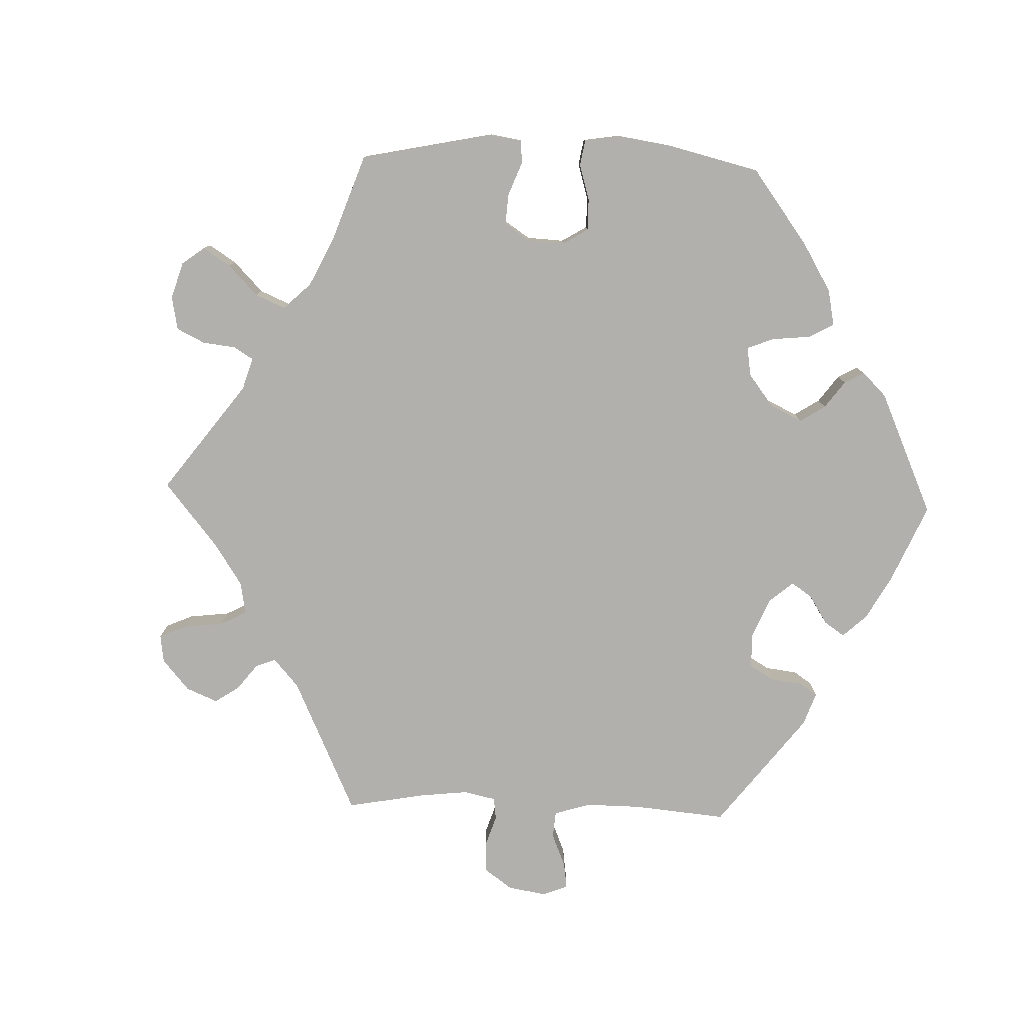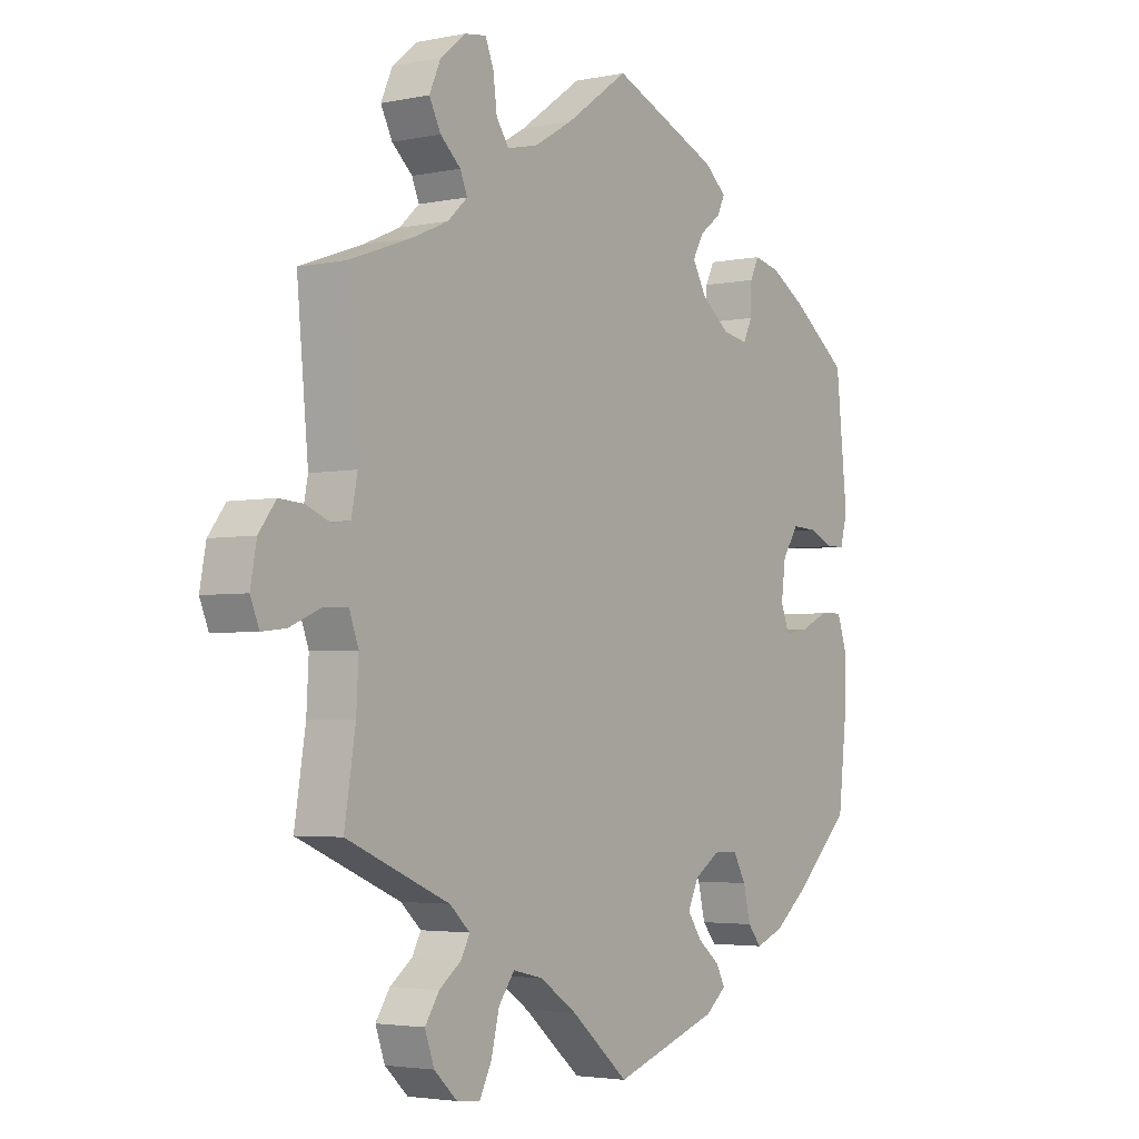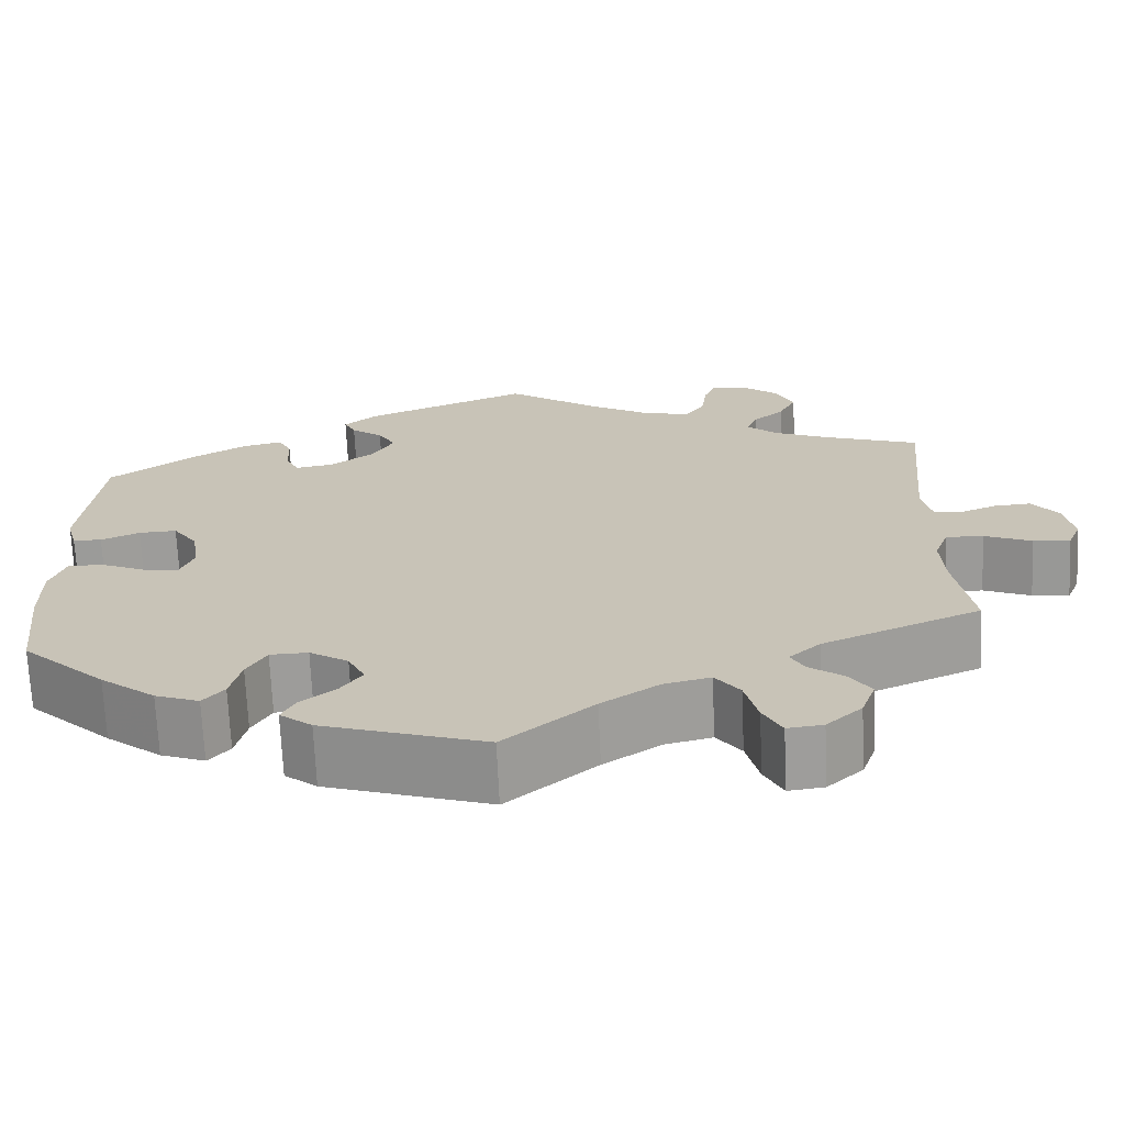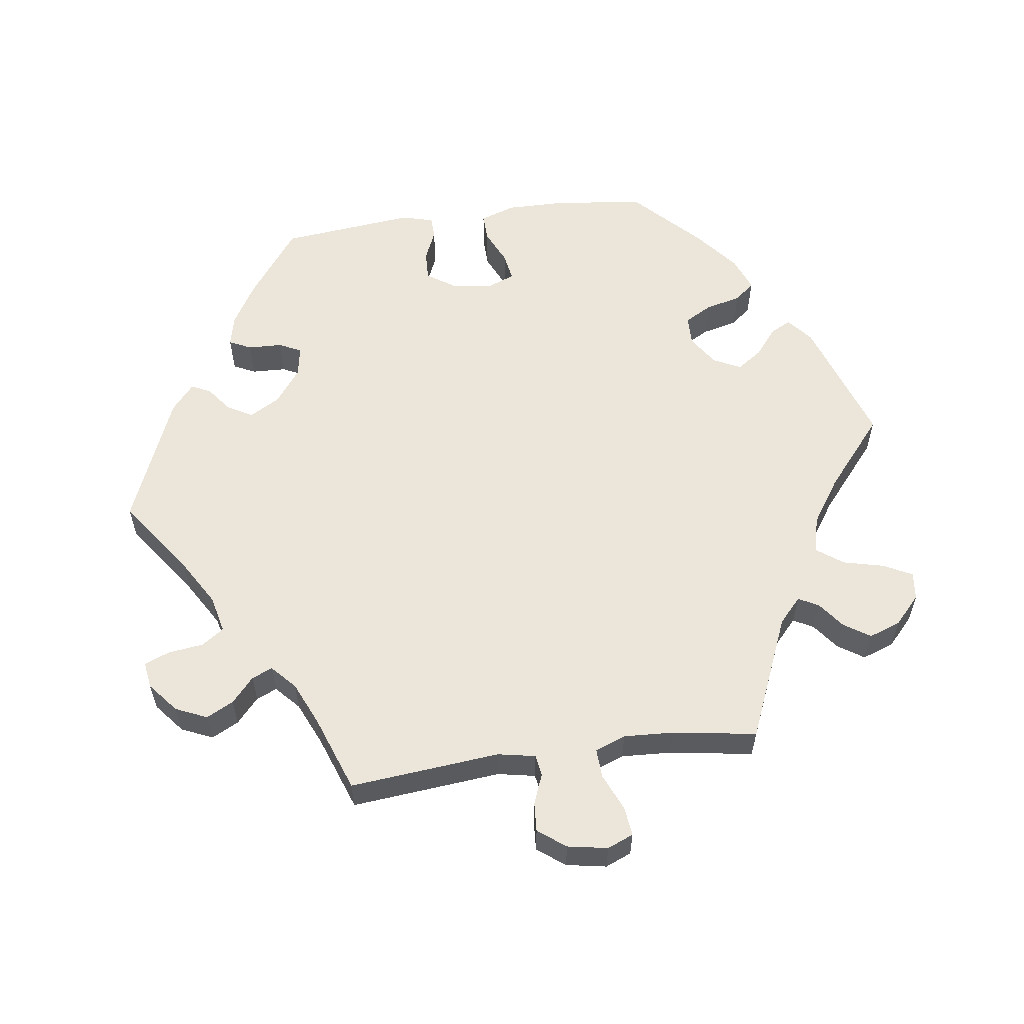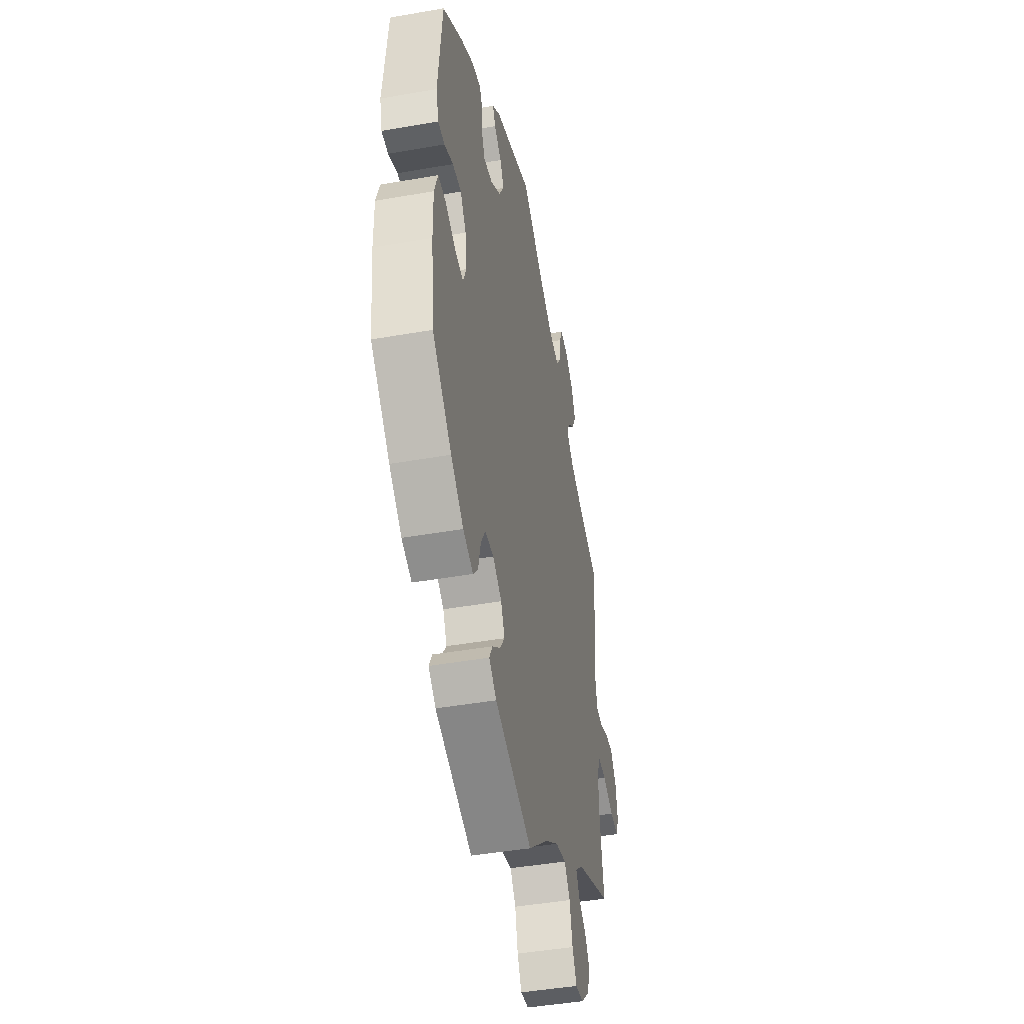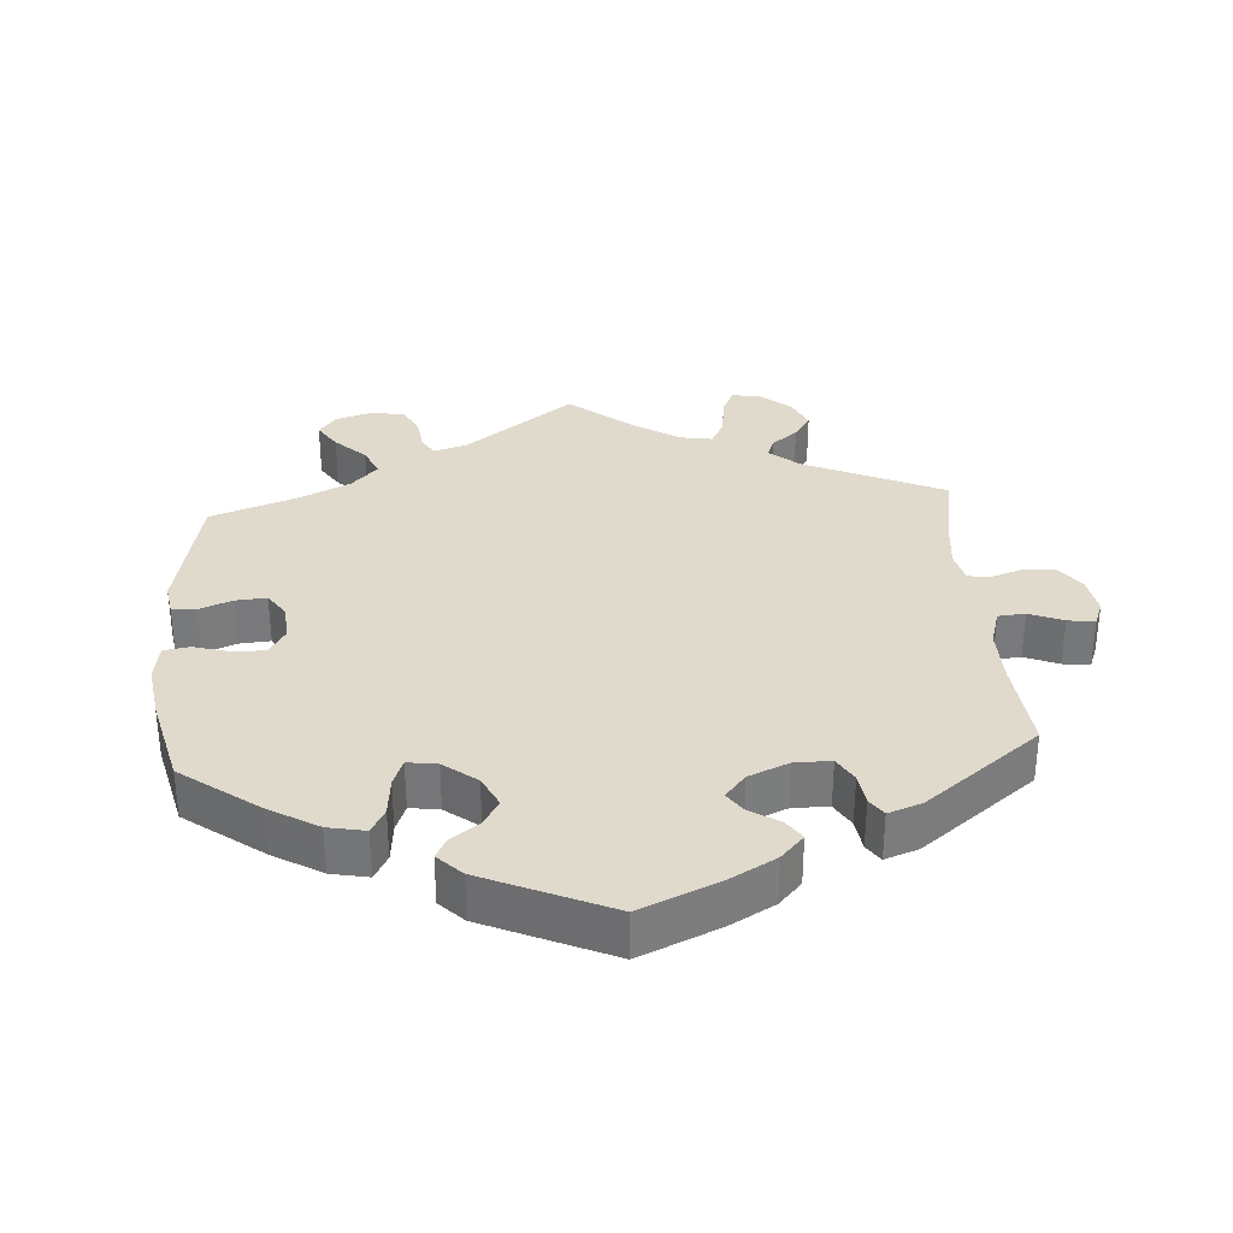
<metadata>
{"format":"obj","ext":"obj","renderer":"f3d","projection":"perspective","resolution":1024,"background":"white","views":[{"elev":-78.8,"azim":-151.9,"up":"+Y"},{"elev":-3.4,"azim":124.9,"up":"+Z"},{"elev":-69.9,"azim":2.6,"up":"+Z"},{"elev":57.6,"azim":82.0,"up":"+Y"},{"elev":-44.7,"azim":-78.4,"up":"+Z"},{"elev":32.5,"azim":-64.1,"up":"+Y"}]}
</metadata>
<code>
v -0.398 0.07 -0.065
v 0.574 0.07 -0.066
v 0.516 0.07 0.085
v 0.329 0.07 -0.454
v 0.604 0.07 0.042
v -0.42 0.07 0.081
v -0.434 0.07 0.386
v 0 0.07 -0.62
v 0.257 0.07 -0.511
v -0.259 0.07 -0.353
v 0.371 0.07 0.565
v -0.511 0.07 0.059
v 0.559 0.07 0.024
v 0.423 0.07 0.351
v -0.215 0.07 -0.494
v 0.105 0.07 -0.531
v 0.326 0.07 0.602
v -0.148 0.07 -0.423
v -0.197 0.07 0.539
v 0.272 0.07 -0.572
v -0.193 0.07 -0.556
v 0.378 0.07 -0.571
v -0.465 0.07 0.079
v -0.553 0.07 -0.17
v 0.517 0.07 -0.185
v 0.69 0.07 -0.056
v -0.288 0.07 0.317
v -0.282 0.07 -0.394
v 0.392 0.07 0.518
v -0 0.07 0.62
v 0.334 0.07 0.444
v -0.558 0.07 0.108
v -0.536 0.07 -0.033
v -0.39 0.07 0.037
v 0.63 0.07 -0.09
v -0.437 0.07 -0.406
v -0.37 0.07 0.424
v 0.228 0.07 -0.472
v -0.441 0.07 -0.058
v 0.537 0.07 -0.31
v -0.295 0.07 -0.448
v 0.114 0.07 0.539
v -0.19 0.07 0.364
v -0.214 0.07 -0.352
v 0.527 0.07 0.029
v 0.321 0.07 0.413
v -0.382 0.07 -0.024
v 0.537 0.07 0.31
v -0.242 0.07 0.325
v -0.537 0.07 -0.31
v -0.237 0.07 0.505
v 0.35 0.07 -0.39
v -0.174 0.07 -0.461
v 0.336 0.07 -0.61
v 0.173 0.07 -0.485
v -0.554 0.07 -0.086
v 0.371 0.07 0.477
v -0.164 0.07 0.41
v -0.322 0.07 0.435
v 0.241 0.07 0.484
v 0.53 0.07 -0.064
v 0.357 0.07 0.38
v 0.313 0.07 -0.424
v 0.369 0.07 -0.484
v 0.185 0.07 0.497
v -0.231 0.07 -0.525
v -0.304 0.07 0.351
v -0.168 0.07 -0.382
v -0.223 0.07 0.476
v -0.372 0.07 -0.458
v -0.545 0.07 0.06
v 0.679 0.07 0.004
v 0.674 0.07 -0.095
v -0.32 0.07 -0.478
v -0.185 0.07 0.447
v 0.395 0.07 -0.523
v -0.306 0.07 0.402
v 0.271 0.07 0.571
v 0.513 0.07 -0.11
v -0.494 0.07 -0.034
v -0.537 0.07 0.31
v 0.648 0.07 0.045
v 0.286 0.07 0.608
v 0.294 0.07 -0.615
v 0.264 0.07 0.517
v -0.398 -0 -0.065
v 0.574 -0 -0.066
v 0.516 -0 0.085
v 0.329 -0 -0.454
v 0.604 -0 0.042
v -0.42 -0 0.081
v -0.434 -0 0.386
v 0 -0 -0.62
v 0.257 -0 -0.511
v -0.259 -0 -0.353
v 0.371 -0 0.565
v -0.511 -0 0.059
v 0.559 -0 0.024
v 0.423 -0 0.351
v -0.215 -0 -0.494
v 0.105 -0 -0.531
v 0.326 -0 0.602
v -0.148 -0 -0.423
v -0.197 -0 0.539
v 0.272 -0 -0.572
v -0.193 -0 -0.556
v 0.378 -0 -0.571
v -0.465 -0 0.079
v -0.553 -0 -0.17
v 0.517 -0 -0.185
v 0.69 -0 -0.056
v -0.288 -0 0.317
v -0.282 -0 -0.394
v 0.392 -0 0.518
v -0 -0 0.62
v 0.334 -0 0.444
v -0.558 -0 0.108
v -0.536 -0 -0.033
v -0.39 -0 0.037
v 0.63 -0 -0.09
v -0.437 -0 -0.406
v -0.37 -0 0.424
v 0.228 -0 -0.472
v -0.441 -0 -0.058
v 0.537 -0 -0.31
v -0.295 -0 -0.448
v 0.114 -0 0.539
v -0.19 -0 0.364
v -0.214 -0 -0.352
v 0.527 -0 0.029
v 0.321 -0 0.413
v -0.382 -0 -0.024
v 0.537 -0 0.31
v -0.242 -0 0.325
v -0.537 -0 -0.31
v -0.237 -0 0.505
v 0.35 -0 -0.39
v -0.174 -0 -0.461
v 0.336 -0 -0.61
v 0.173 -0 -0.485
v -0.554 -0 -0.086
v 0.371 -0 0.477
v -0.164 -0 0.41
v -0.322 -0 0.435
v 0.241 -0 0.484
v 0.53 -0 -0.064
v 0.357 -0 0.38
v 0.313 -0 -0.424
v 0.369 -0 -0.484
v 0.185 -0 0.497
v -0.231 -0 -0.525
v -0.304 -0 0.351
v -0.168 -0 -0.382
v -0.223 -0 0.476
v -0.372 -0 -0.458
v -0.545 -0 0.06
v 0.679 -0 0.004
v 0.674 -0 -0.095
v -0.32 -0 -0.478
v -0.185 -0 0.447
v 0.395 -0 -0.523
v -0.306 -0 0.402
v 0.271 -0 0.571
v 0.513 -0 -0.11
v -0.494 -0 -0.034
v -0.537 -0 0.31
v 0.648 -0 0.045
v 0.286 -0 0.608
v 0.294 -0 -0.615
v 0.264 -0 0.517
f 23 12 71 32
f 6 23 32 81
f 34 6 81 7
f 56 33 80 39
f 56 39 1
f 24 56 1
f 50 24 1
f 36 50 1
f 70 36 1 47
f 28 41 74 70
f 10 28 70 47
f 21 66 15 53
f 16 8 21 53
f 55 16 53 18
f 38 55 18 68
f 54 84 20 9
f 54 9 38
f 22 54 38
f 4 64 76 22
f 63 4 22 38
f 52 63 38 68
f 25 40 52 68
f 26 73 35 2
f 26 2 61
f 72 26 61
f 13 5 82 72
f 45 13 72 61
f 3 45 61 79
f 14 48 3
f 62 14 3 79
f 11 29 57 31
f 11 31 46
f 17 11 46
f 85 78 83 17
f 60 85 17 46
f 65 60 46
f 42 65 46 62
f 19 30 42
f 75 69 51 19
f 58 75 19 42
f 43 58 42 62
f 37 59 77 67
f 37 67 27
f 7 37 27
f 34 7 27
f 44 10 47 34
f 44 34 27 49
f 79 25 68 44
f 62 79 44
f 49 43 62 44
f 117 156 97 108
f 166 117 108 91
f 92 166 91 119
f 124 165 118 141
f 86 124 141
f 86 141 109
f 86 109 135
f 86 135 121
f 132 86 121 155
f 155 159 126 113
f 132 155 113 95
f 138 100 151 106
f 138 106 93 101
f 103 138 101 140
f 153 103 140 123
f 94 105 169 139
f 123 94 139
f 123 139 107
f 107 161 149 89
f 123 107 89 148
f 153 123 148 137
f 153 137 125 110
f 87 120 158 111
f 146 87 111
f 146 111 157
f 157 167 90 98
f 146 157 98 130
f 164 146 130 88
f 88 133 99
f 164 88 99 147
f 116 142 114 96
f 131 116 96
f 131 96 102
f 102 168 163 170
f 131 102 170 145
f 131 145 150
f 147 131 150 127
f 127 115 104
f 104 136 154 160
f 127 104 160 143
f 147 127 143 128
f 152 162 144 122
f 112 152 122
f 112 122 92
f 112 92 119
f 119 132 95 129
f 134 112 119 129
f 129 153 110 164
f 129 164 147
f 129 147 128 134
f 7 92 122 37
f 37 122 144 59
f 59 144 162 77
f 77 162 152 67
f 67 152 112 27
f 27 112 134 49
f 49 134 128 43
f 43 128 143 58
f 58 143 160 75
f 75 160 154 69
f 69 154 136 51
f 51 136 104 19
f 19 104 115 30
f 30 115 127 42
f 42 127 150 65
f 65 150 145 60
f 60 145 170 85
f 85 170 163 78
f 78 163 168 83
f 83 168 102 17
f 17 102 96 11
f 11 96 114 29
f 29 114 142 57
f 57 142 116 31
f 31 116 131 46
f 46 131 147 62
f 62 147 99 14
f 14 99 133 48
f 48 133 88 3
f 3 88 130 45
f 45 130 98 13
f 13 98 90 5
f 5 90 167 82
f 82 167 157 72
f 72 157 111 26
f 26 111 158 73
f 73 158 120 35
f 35 120 87 2
f 2 87 146 61
f 61 146 164 79
f 79 164 110 25
f 25 110 125 40
f 40 125 137 52
f 52 137 148 63
f 63 148 89 4
f 4 89 149 64
f 64 149 161 76
f 76 161 107 22
f 22 107 139 54
f 54 139 169 84
f 84 169 105 20
f 20 105 94 9
f 9 94 123 38
f 38 123 140 55
f 55 140 101 16
f 16 101 93 8
f 8 93 106 21
f 21 106 151 66
f 66 151 100 15
f 15 100 138 53
f 53 138 103 18
f 18 103 153 68
f 68 153 129 44
f 44 129 95 10
f 10 95 113 28
f 28 113 126 41
f 41 126 159 74
f 74 159 155 70
f 70 155 121 36
f 36 121 135 50
f 50 135 109 24
f 24 109 141 56
f 56 141 118 33
f 33 118 165 80
f 80 165 124 39
f 39 124 86 1
f 1 86 132 47
f 47 132 119 34
f 34 119 91 6
f 6 91 108 23
f 23 108 97 12
f 12 97 156 71
f 71 156 117 32
f 32 117 166 81
f 81 166 92 7

</code>
